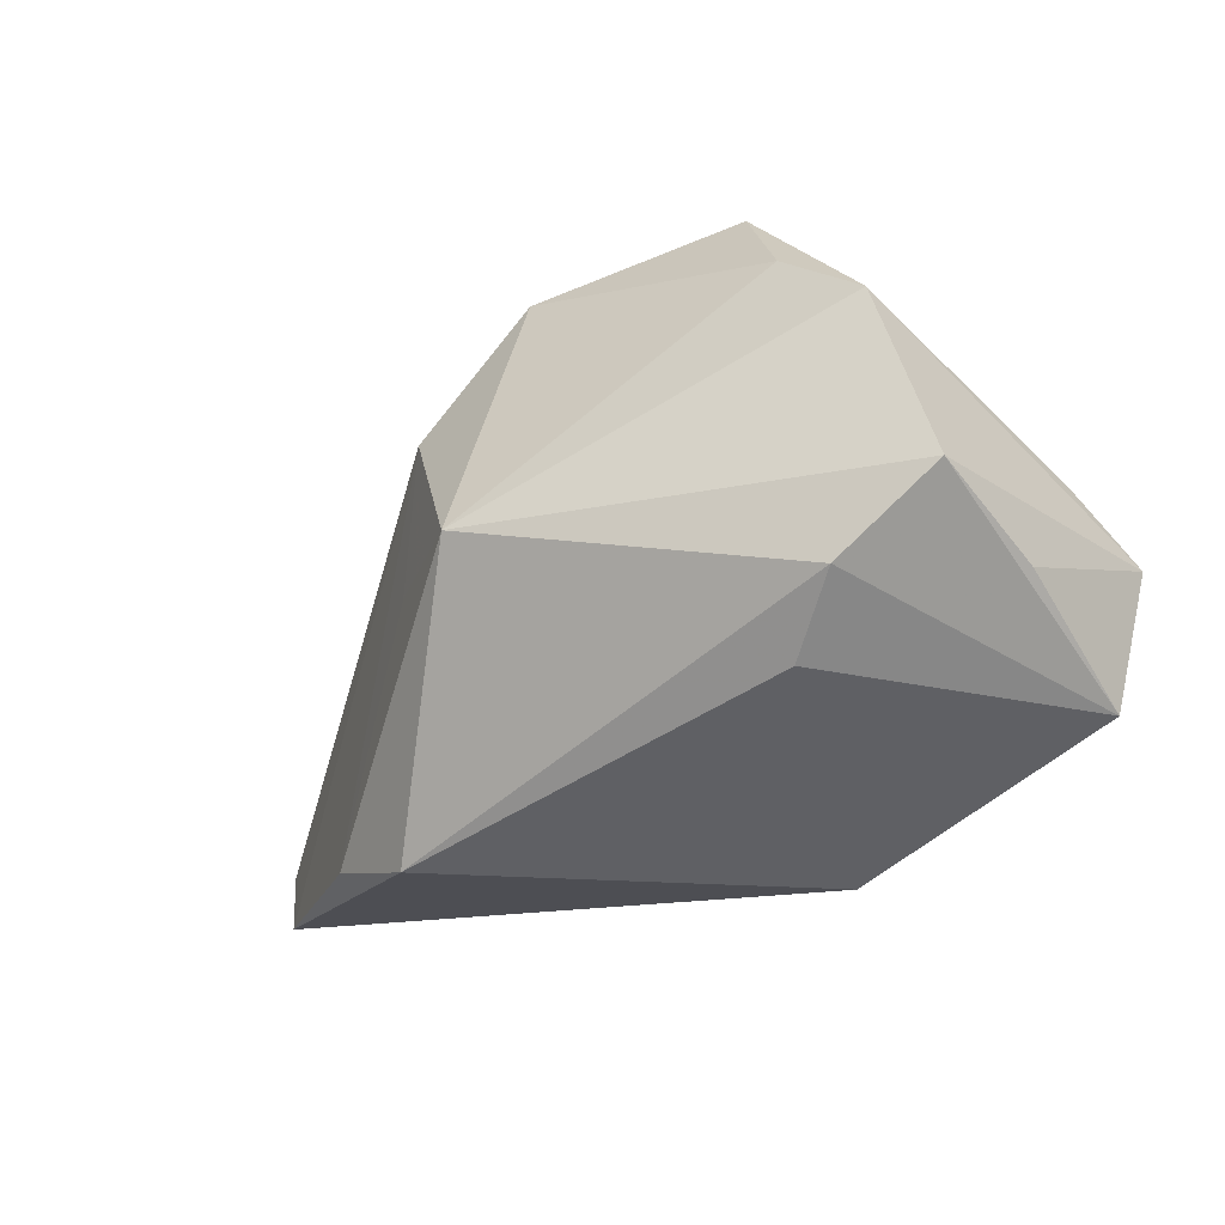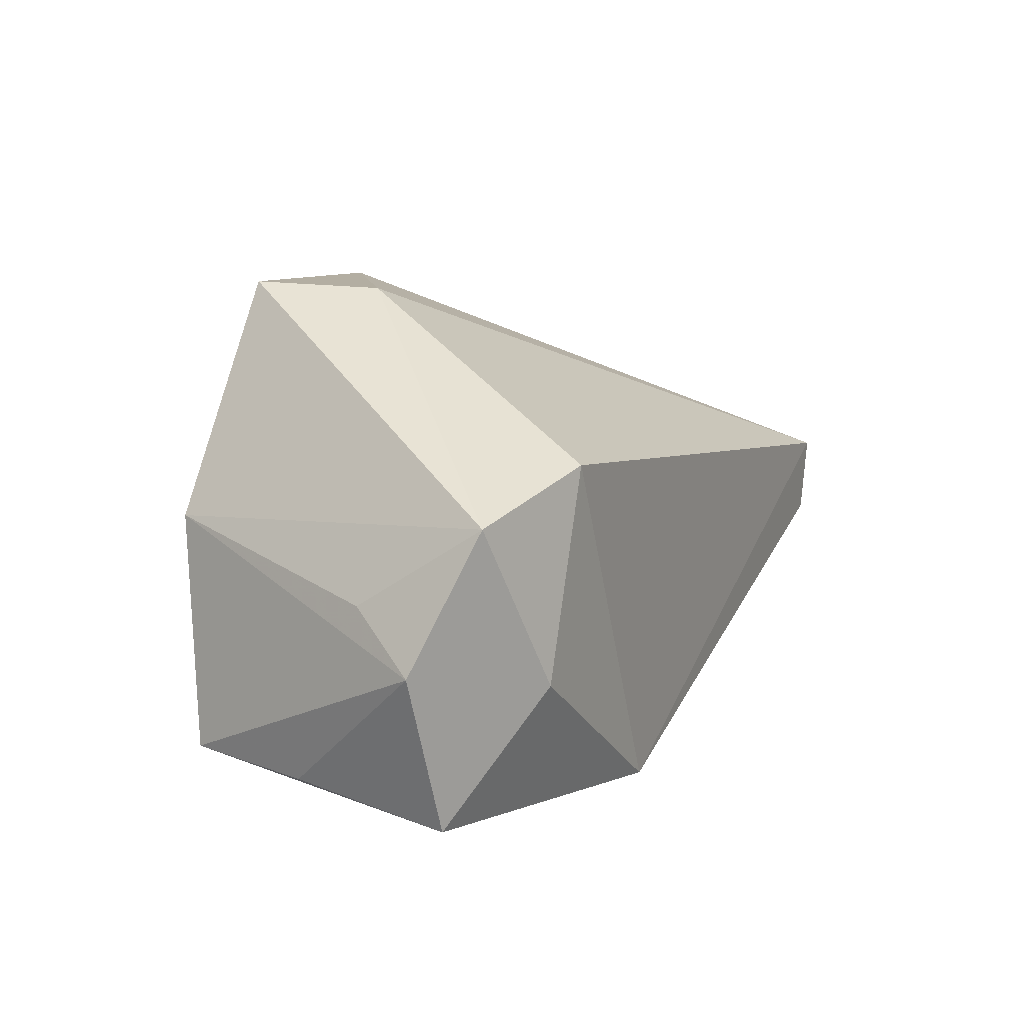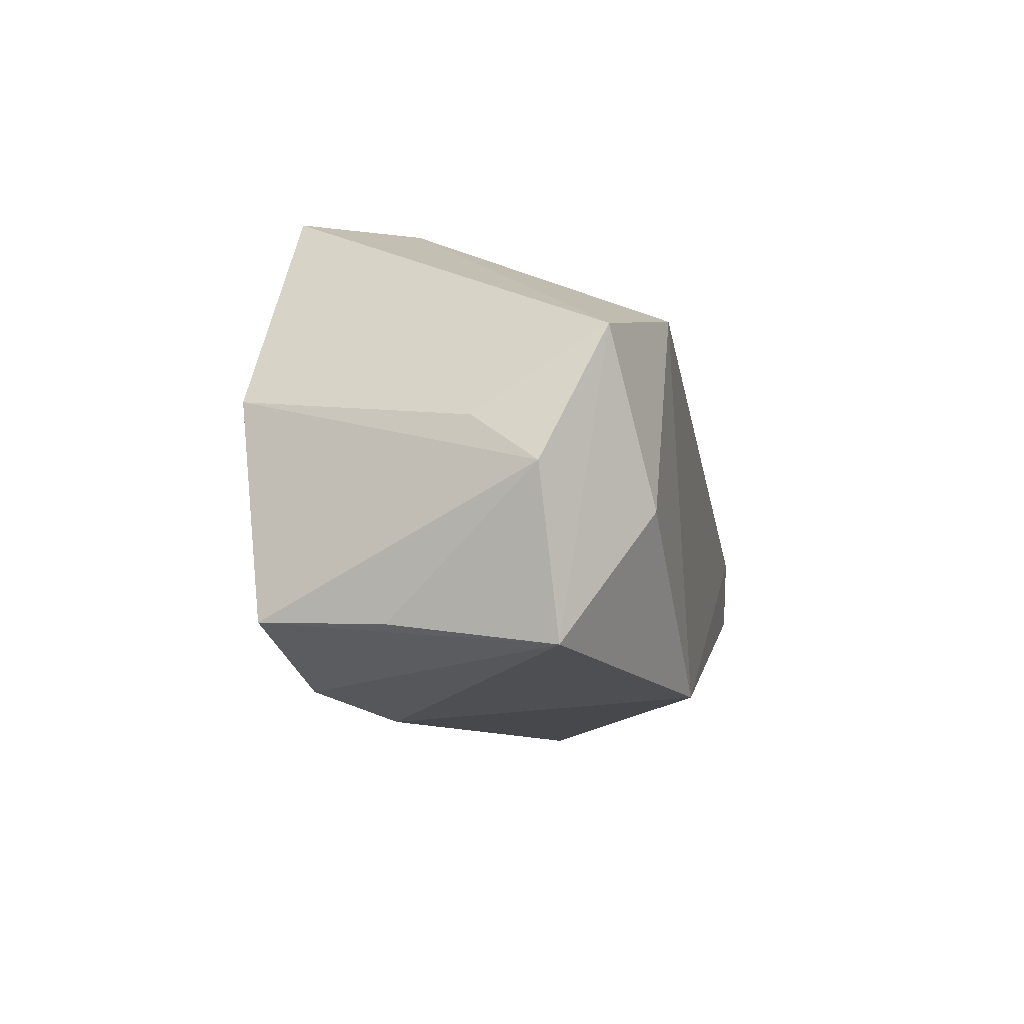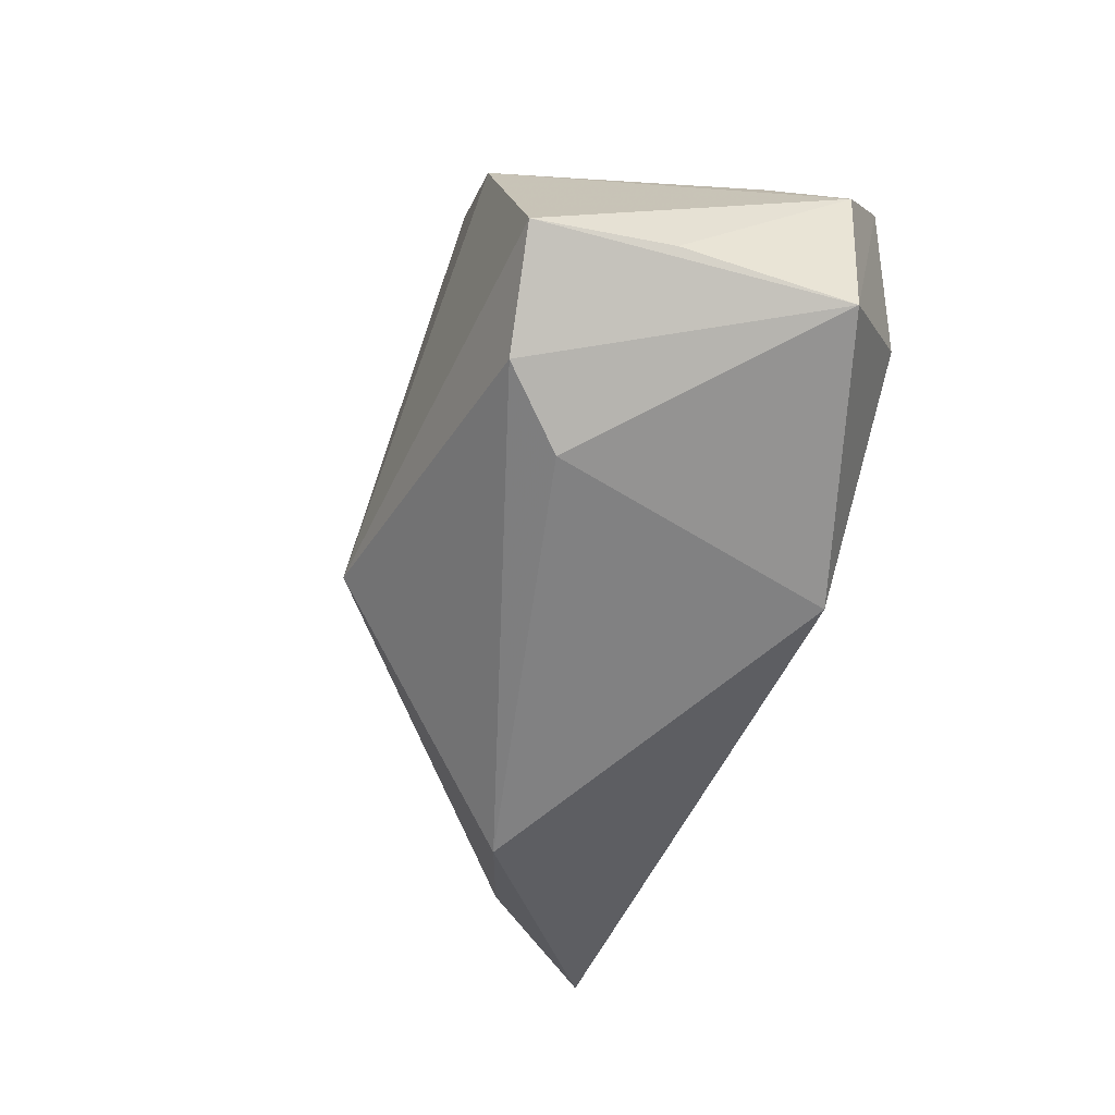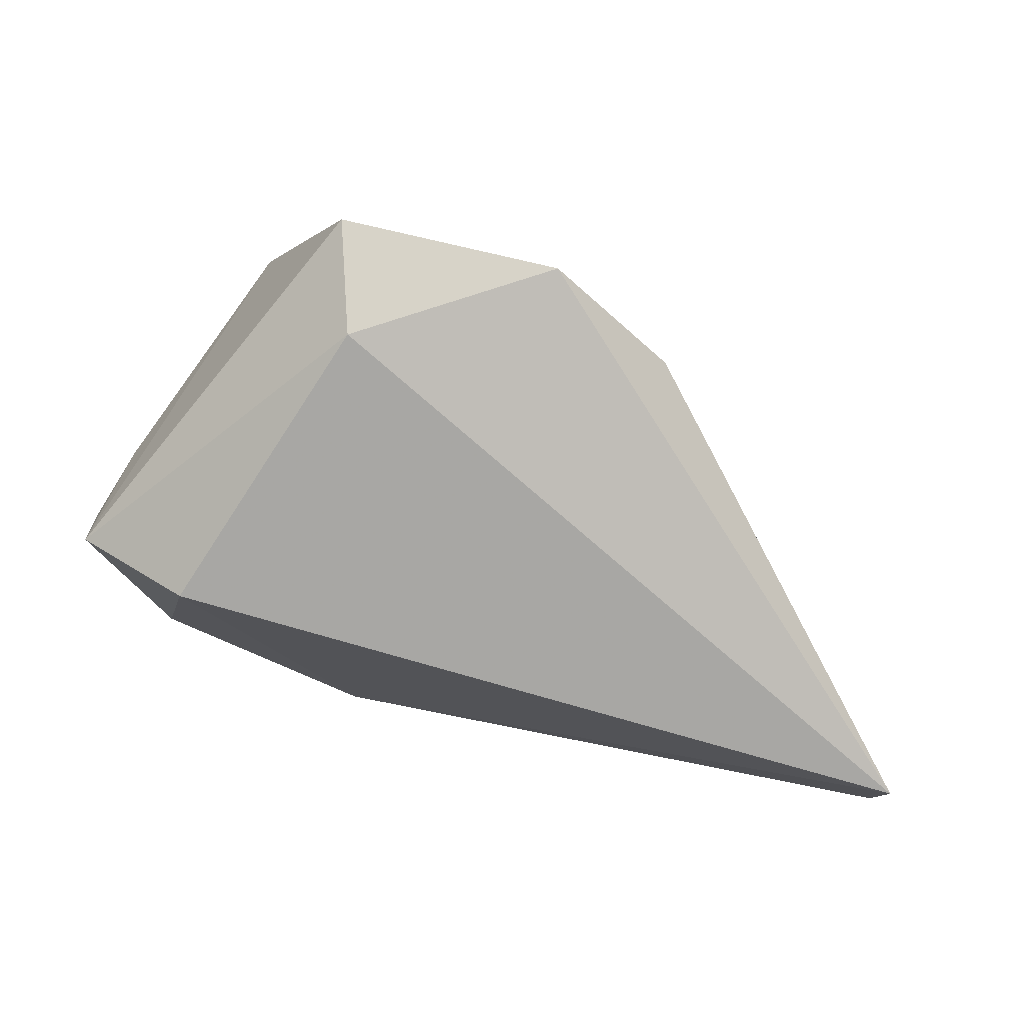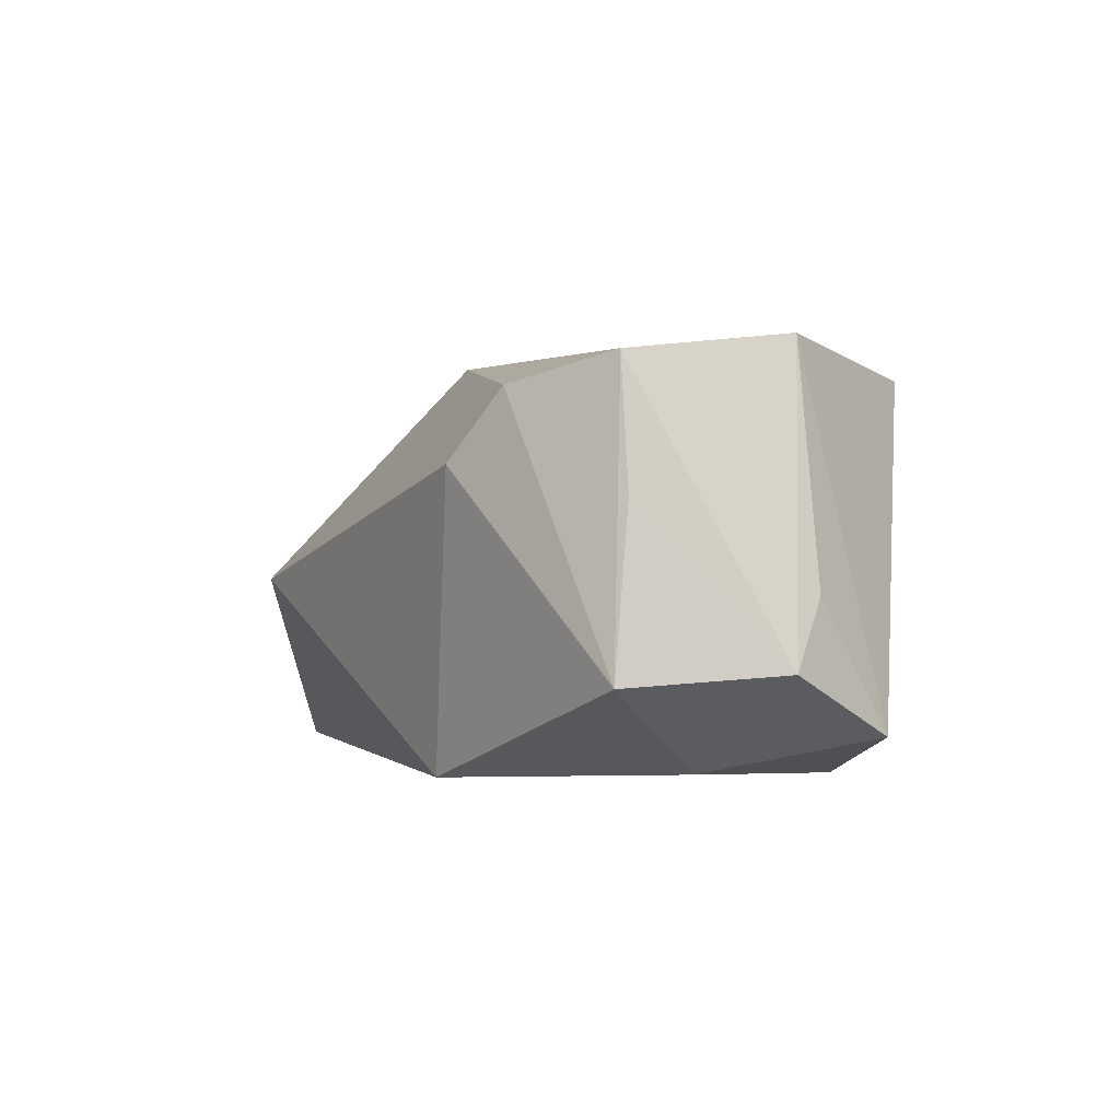
<metadata>
{"format":"obj","ext":"obj","renderer":"f3d","projection":"perspective","resolution":1024,"background":"white","views":[{"elev":-50.5,"azim":25.7,"up":"+Y"},{"elev":9.3,"azim":114.0,"up":"+Y"},{"elev":-14.3,"azim":99.9,"up":"+Y"},{"elev":-65.4,"azim":68.4,"up":"+Y"},{"elev":73.9,"azim":-165.2,"up":"+Y"},{"elev":-1.0,"azim":55.7,"up":"+Z"}]}
</metadata>
<code>
v 0.03837 -0.022 0.02416
v 0.008331 -0.02777 -0.0253
v -0.06969 -0.003046 -0.02477
v 0.0161 -0.03115 0.01207
v 0.05062 -0.00679 -0.01209
v 0.01443 0.0362 0.01016
v 0.02964 0.01638 -0.0253
v -0.0305 -0.0002085 0.01656
v -0.07086 0.00733 -0.0253
v -0.009949 0.03702 0.0259
v 0.03571 -0.00969 -0.02394
v 0.04629 0.0003694 -0.003375
v -0.02649 0.02068 0.02285
v -0.05006 -0.01795 -0.0055
v 0.04397 -0.02691 -0.0134
v 0.01959 0.03702 0.02537
v 0.02403 0.02002 0.02833
v -0.01894 -0.006452 0.02775
v -0.03851 -0.02658 -0.0009974
v 0.02402 -0.02825 0.0209
v 0.0419 -0.02345 0.007544
v 0.03406 0.007356 0.0284
v 0.04619 0.01073 -0.01981
f 7 2 9
f 22 1 5
f 6 7 9
f 5 1 21
f 21 15 5
f 1 15 21
f 2 7 11
f 11 15 2
f 9 2 3
f 2 19 3
f 1 22 18
f 2 15 4
f 4 19 2
f 12 22 5
f 23 11 7
f 5 15 23
f 15 11 23
f 23 12 5
f 23 6 16
f 7 6 23
f 16 22 23
f 22 12 23
f 16 6 10
f 10 6 9
f 14 3 19
f 19 18 14
f 20 18 19
f 19 4 20
f 1 18 20
f 20 15 1
f 20 4 15
f 17 18 22
f 17 10 18
f 17 22 16
f 16 10 17
f 13 10 9
f 18 10 13
f 9 3 13
f 3 14 13
f 8 14 18
f 18 13 8
f 8 13 14

</code>
